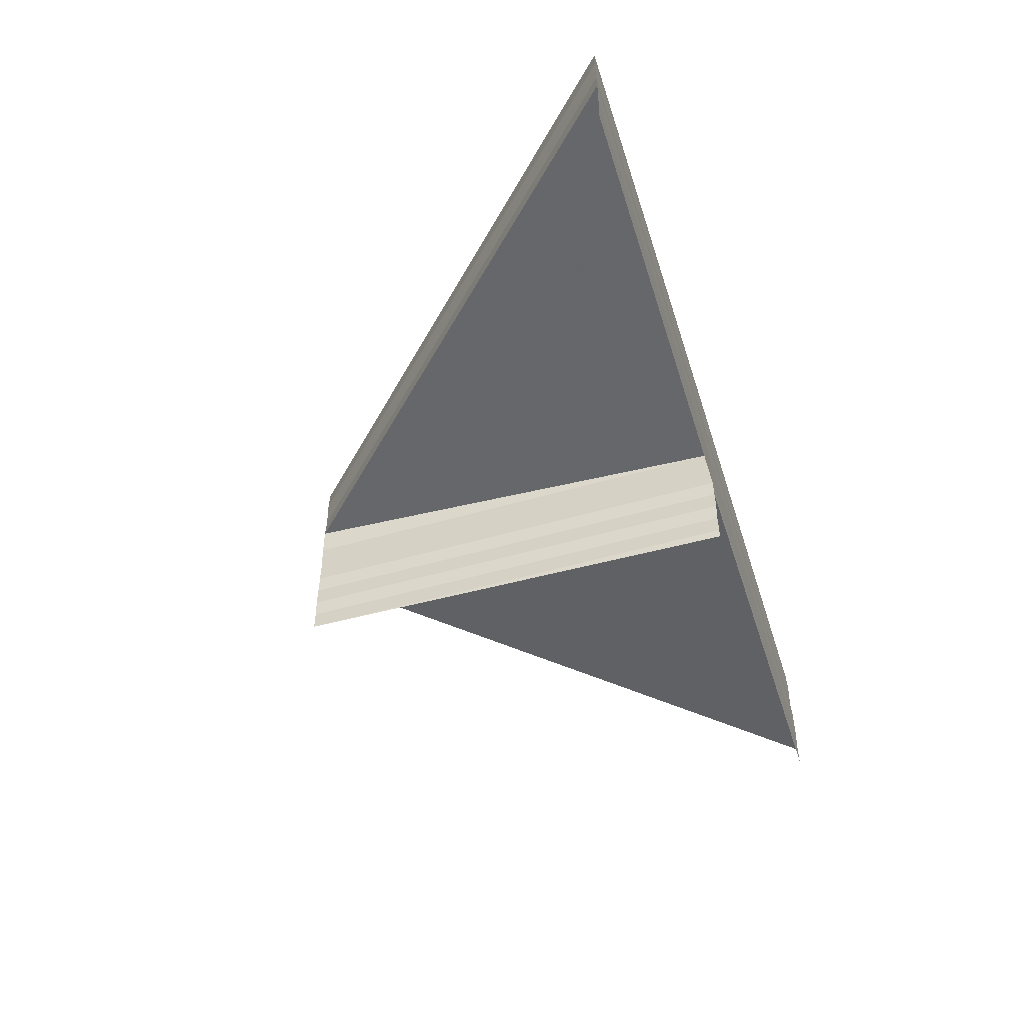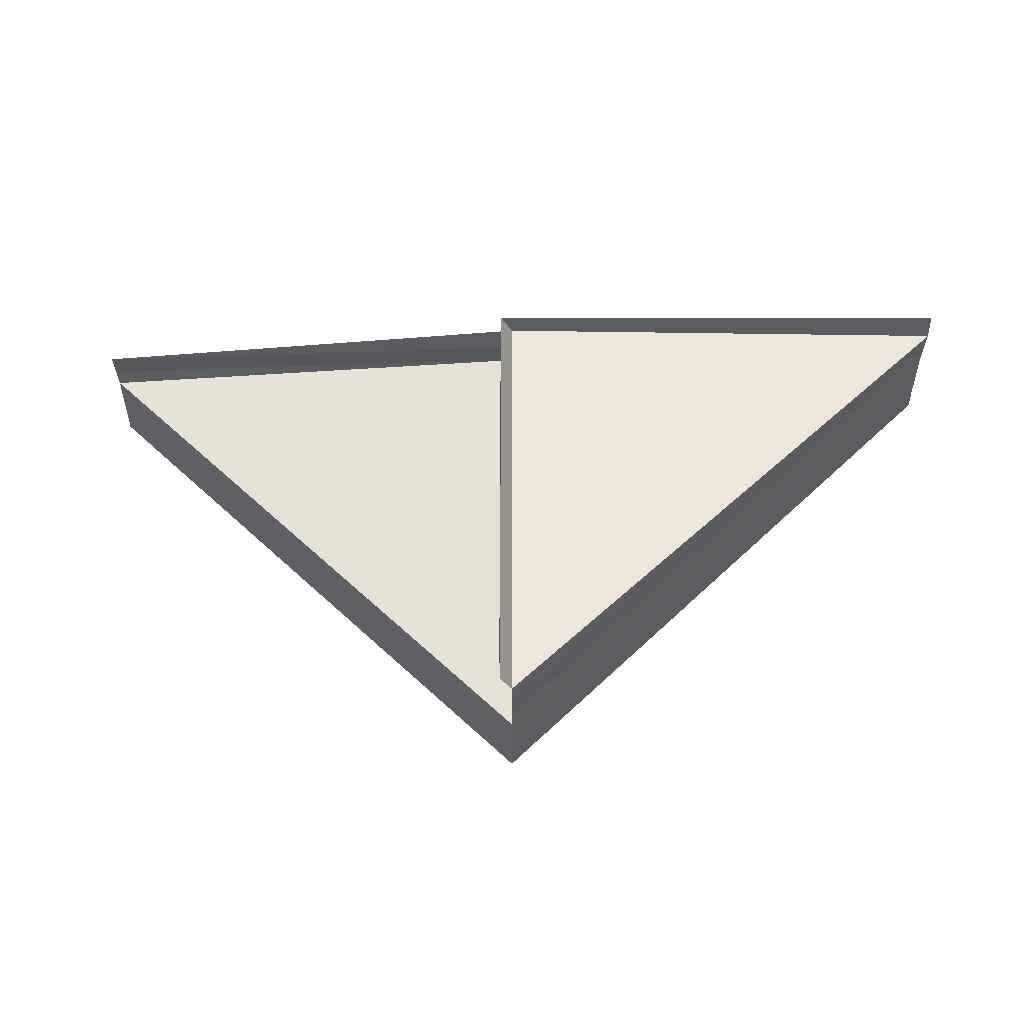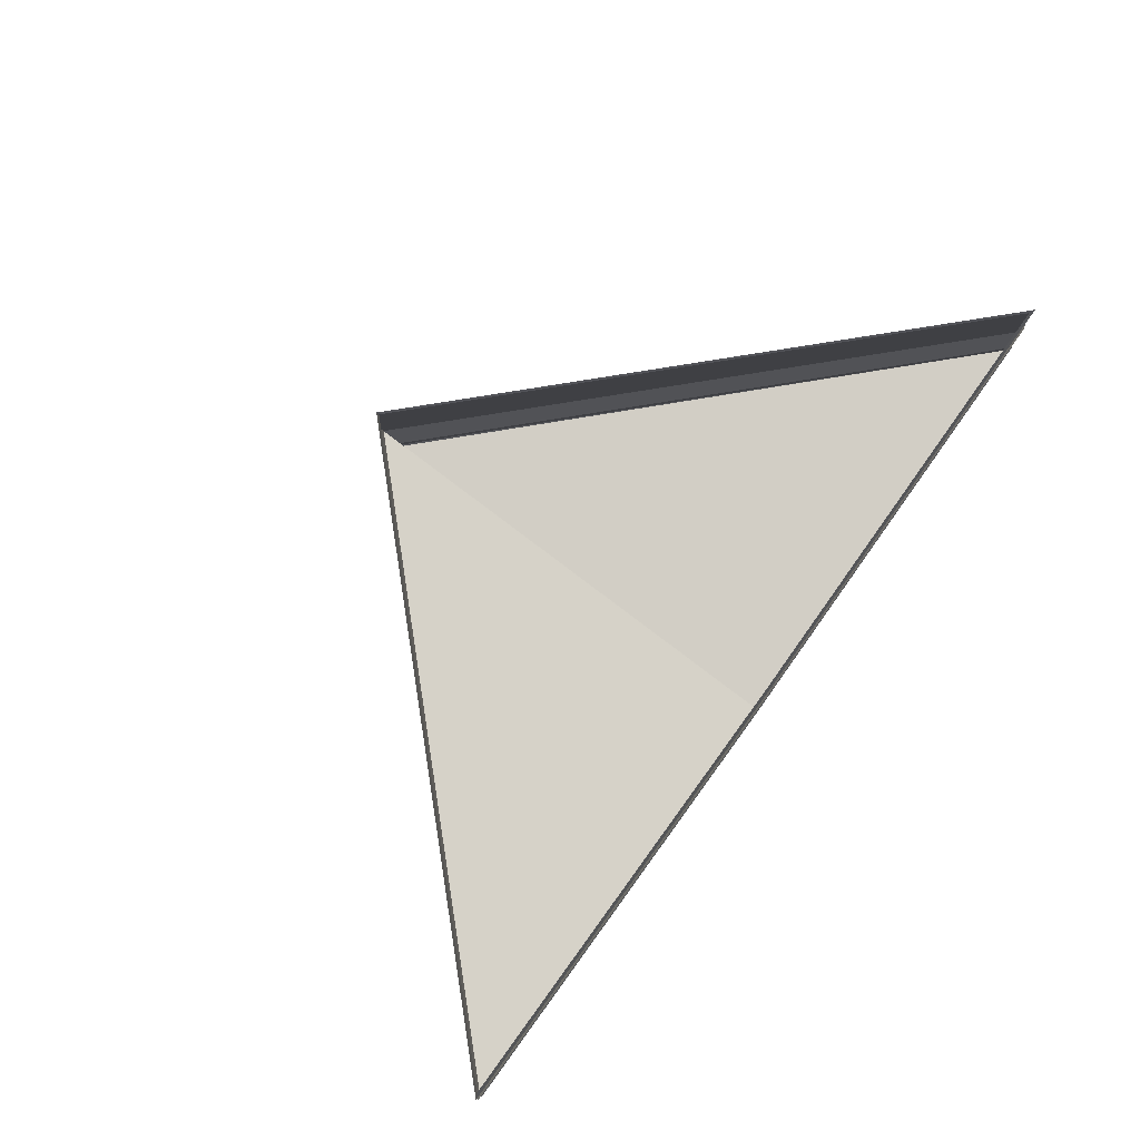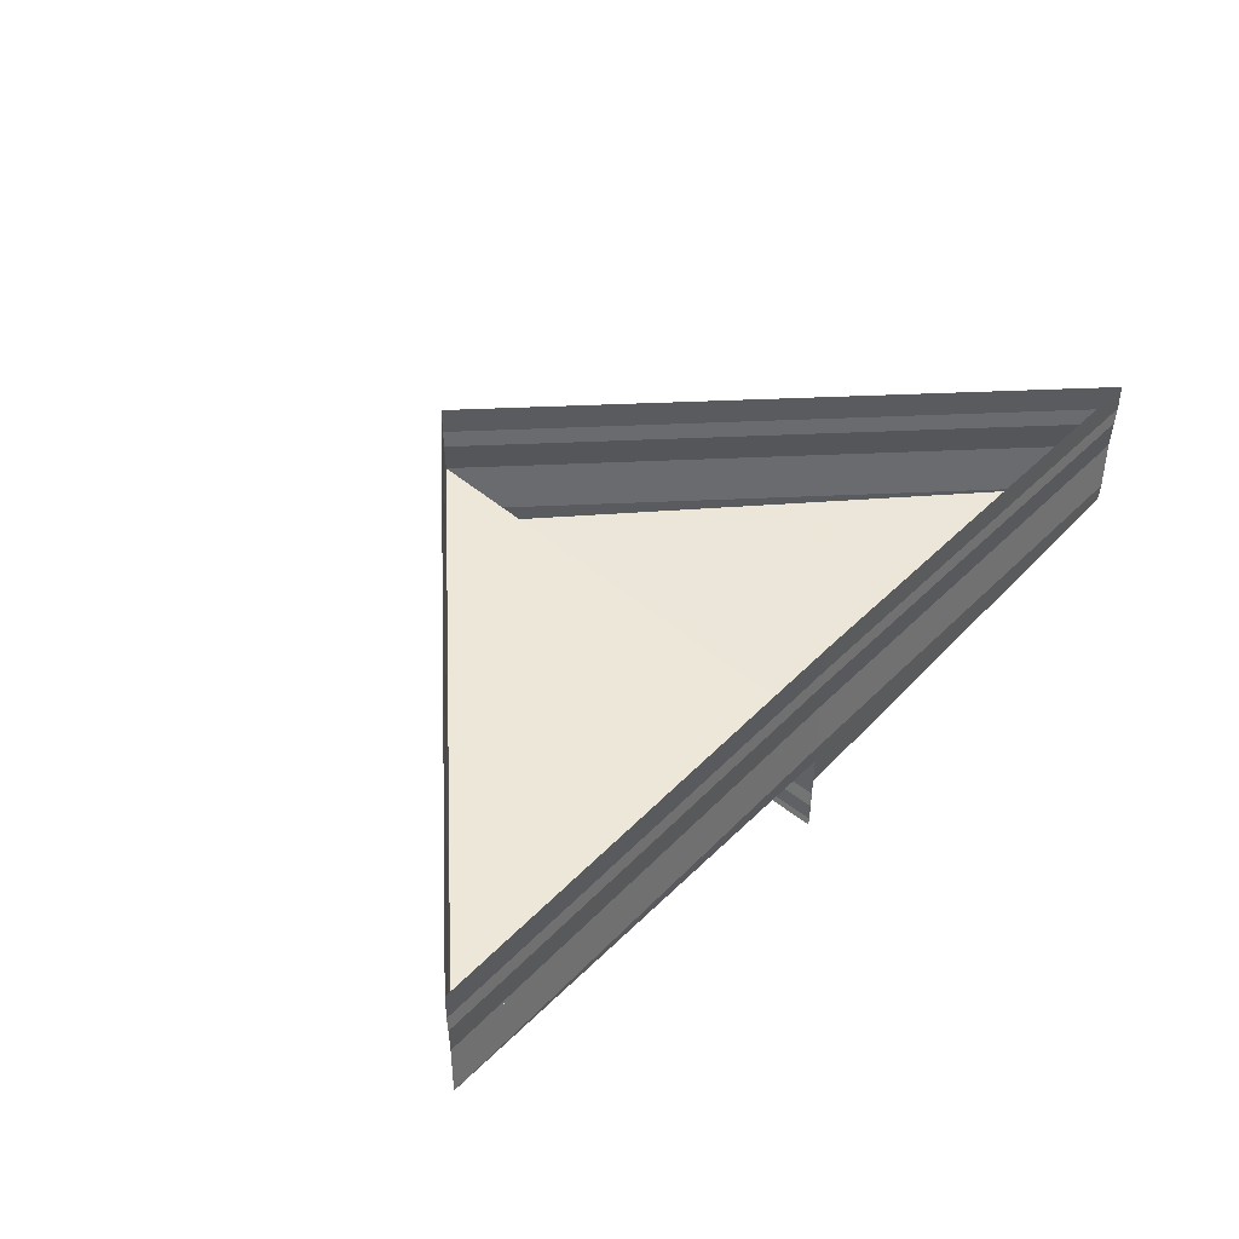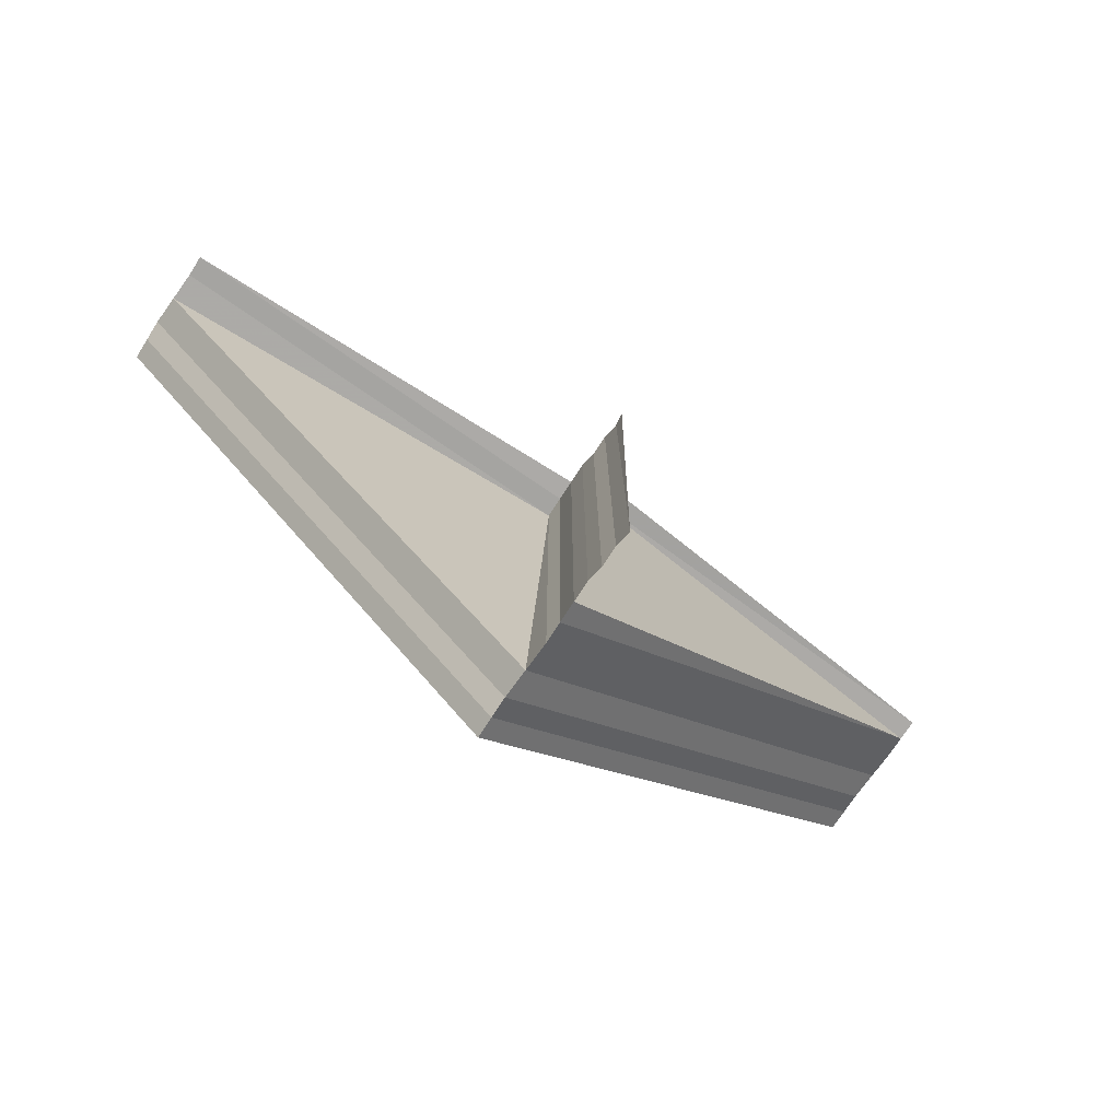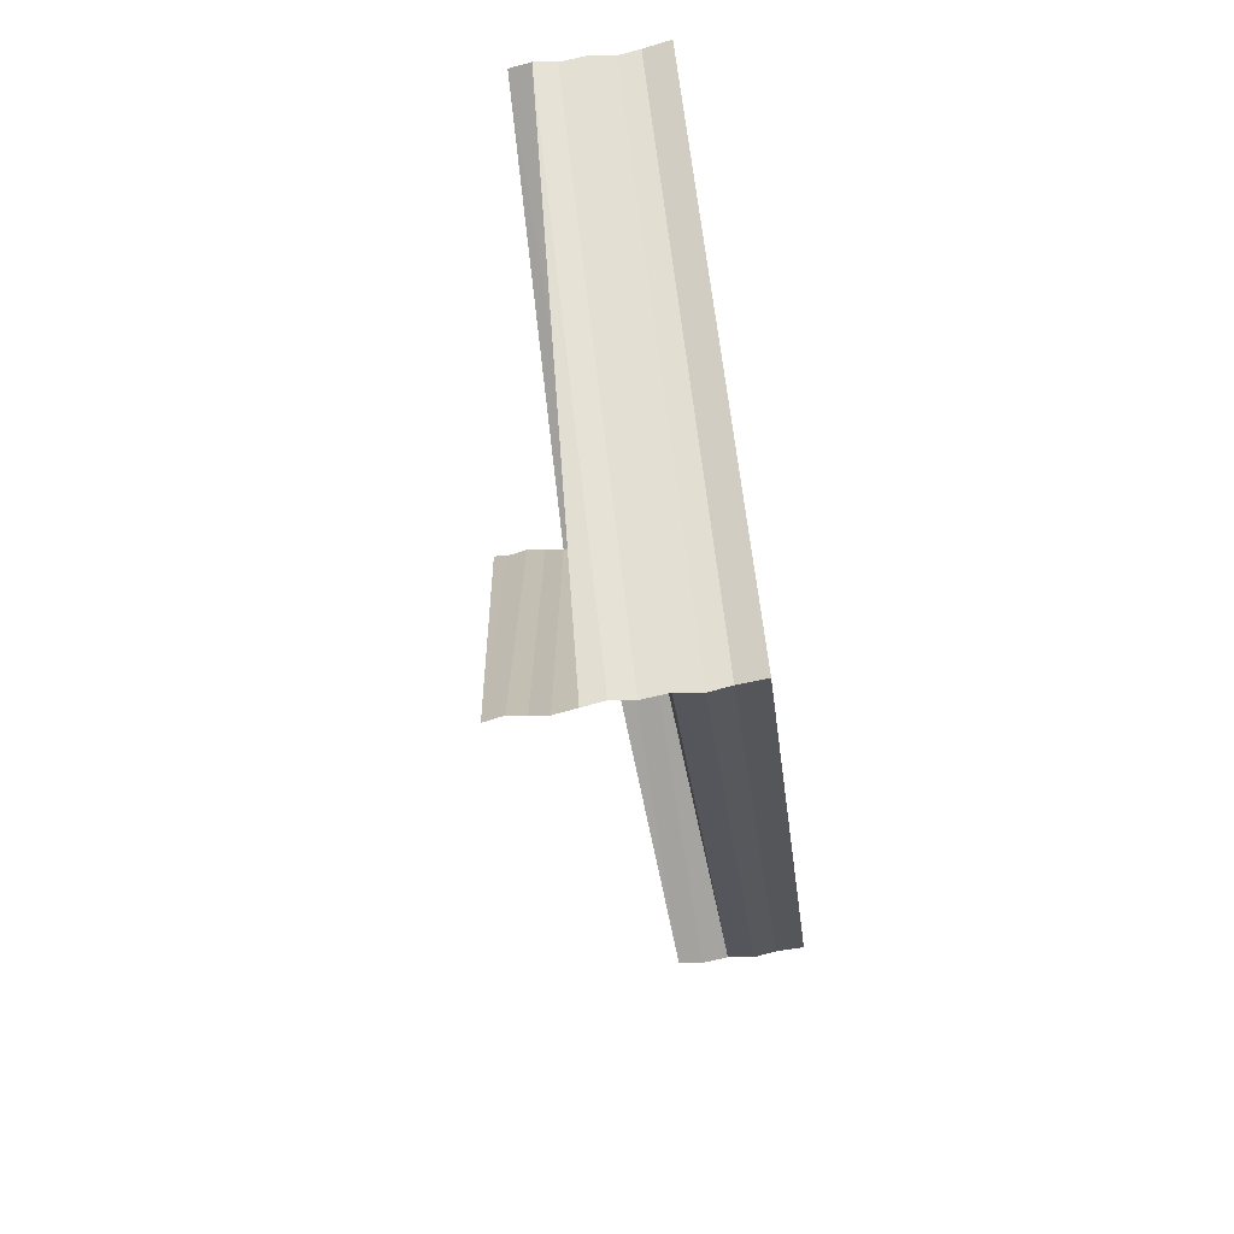
<metadata>
{"format":"obj","ext":"obj","renderer":"f3d","projection":"perspective","resolution":1024,"background":"white","views":[{"elev":-50.0,"azim":107.4,"up":"+Z"},{"elev":-34.9,"azim":-177.8,"up":"+Y"},{"elev":79.7,"azim":126.2,"up":"+Z"},{"elev":46.7,"azim":131.3,"up":"+Z"},{"elev":-75.7,"azim":145.3,"up":"+Y"},{"elev":-71.8,"azim":-81.2,"up":"+Y"}]}
</metadata>
<code>
o 10828
v 2229 1870 18.46
v 2229 1870 18.46
v 2229 1870 18.46
v 2229 1870 18.46
v 2229 1870 18.46
v 2229 1870 18.46
v 2229 1870 18.46
v 2229 1870 18.46
v 2229 1870 18.46
v 2229 1870 18.46
v 2229 1870 18.46
v 2229 1870 18.46
v 2229 1870 18.46
v 2229 1870 18.46
v 2229 1870 18.46
v 2229 1870 18.46
v 2229 1870 18.46
v 2229 1870 18.46
v 2229 1870 18.46
v 2229 1870 18.46
v 2229 1870 18.46
v 2229 1870 18.46
v 2229 1870 18.46
v 2229 1870 18.46
v 2229 1870 18.46
v 2229 1870 18.46
v 2229 1870 18.46
v 2229 1870 18.46
v 2229 1870 18.46
v 2229 1870 18.46
v 2229 1870 18.46
v 2229 1870 18.46
v 2229 1870 18.46
v 2229 1870 18.46
v 2229 1870 18.46
v 2229 1870 18.46
v 2229 1870 18.46
v 2229 1870 18.46
v 2229 1870 18.46
v 2229 1870 18.46
v 2229 1870 18.46
v 2229 1870 18.46
v 2229 1870 18.46
v 2229 1870 18.46
v 2229 1870 18.46
v 2229 1870 18.46
v 2229 1870 18.46
v 2229 1870 18.46
v 2229 1870 18.46
v 2229 1870 18.46
v 2229 1870 18.46
v 2229 1870 18.46
v 2229 1870 18.46
v 2229 1870 18.46
v 2229 1870 18.46
v 2229 1870 18.46
v 2229 1870 18.46
v 2229 1870 18.46
v 2229 1870 18.46
v 2229 1870 18.46
v 2229 1870 18.46
v 2229 1870 18.46
v 2229 1870 18.46
v 2229 1870 18.46
v 2229 1870 18.46
v 2229 1870 18.46
v 2229 1870 18.46
v 2229 1870 18.46
v 2229 1870 18.46
v 2229 1870 18.46
v 2229 1870 18.46
v 2229 1870 18.46
v 2229 1870 18.46
v 2229 1870 18.46
v 2229 1870 18.46
v 2229 1870 18.46
v 2229 1870 18.46
v 2229 1870 18.46
v 2229 1870 18.46
v 2229 1870 18.46
v 2229 1870 18.46
v 2229 1870 18.46
v 2229 1870 18.46
v 2229 1870 18.46
v 2229 1870 18.46
v 2229 1870 18.46
v 2229 1870 18.46
v 2229 1870 18.46
v 2229 1870 18.46
v 2229 1870 18.46
v 2229 1870 18.46
v 2229 1870 18.46
v 2229 1870 18.46
v 2229 1870 18.46
v 2229 1870 18.46
v 2229 1870 18.46
v 2229 1870 18.46
v 2229 1870 18.46
v 2229 1870 18.46
v 2229 1870 18.46
v 2229 1870 18.46
v 2229 1870 18.46
v 2229 1870 18.46
v 2229 1870 18.46
v 2229 1870 18.46
v 2229 1870 18.46
v 2229 1870 18.46
v 2229 1870 18.46
v 2229 1870 18.46
v 2229 1870 18.46
v 2229 1870 18.46
v 2229 1870 18.46
v 2229 1870 18.46
v 2229 1870 18.46
v 2229 1870 18.46
v 2229 1870 18.46
v 2229 1870 18.46
v 2229 1870 18.46
v 2229 1870 18.46
f 1 2 3
f 4 1 5
f 6 1 3
f 5 3 7
f 8 6 9
f 10 11 8
f 9 12 13
f 13 14 15
f 15 16 17
f 17 18 19
f 20 21 18
f 22 23 19
f 24 20 22
f 25 26 23
f 24 27 28
f 29 30 26
f 31 30 32
f 33 29 34
f 33 35 32
f 36 35 37
f 36 38 24
f 39 40 24
f 40 41 21
f 42 43 41
f 44 45 43
f 46 47 45
f 48 44 49
f 50 46 48
f 51 52 50
f 49 53 54
f 55 56 53
f 57 58 56
f 3 57 59
f 12 3 59
f 3 60 61
f 59 61 62
f 59 55 63
f 63 62 64
f 14 59 63
f 63 64 65
f 7 59 66
f 66 63 67
f 34 65 68
f 16 63 69
f 67 69 70
f 71 65 72
f 70 72 73
f 74 75 73
f 76 77 73
f 78 79 73
f 80 79 73
f 80 81 82
f 83 79 84
f 78 85 86
f 82 87 86
f 83 88 86
f 83 89 90
f 90 91 92
f 93 94 95
f 96 94 95
f 97 98 95
f 96 99 100
f 100 101 102
f 103 94 104
f 103 105 106
f 106 107 108
f 109 110 111
f 112 110 111
f 113 114 111
f 112 115 116
f 117 110 118
f 117 119 116

</code>
